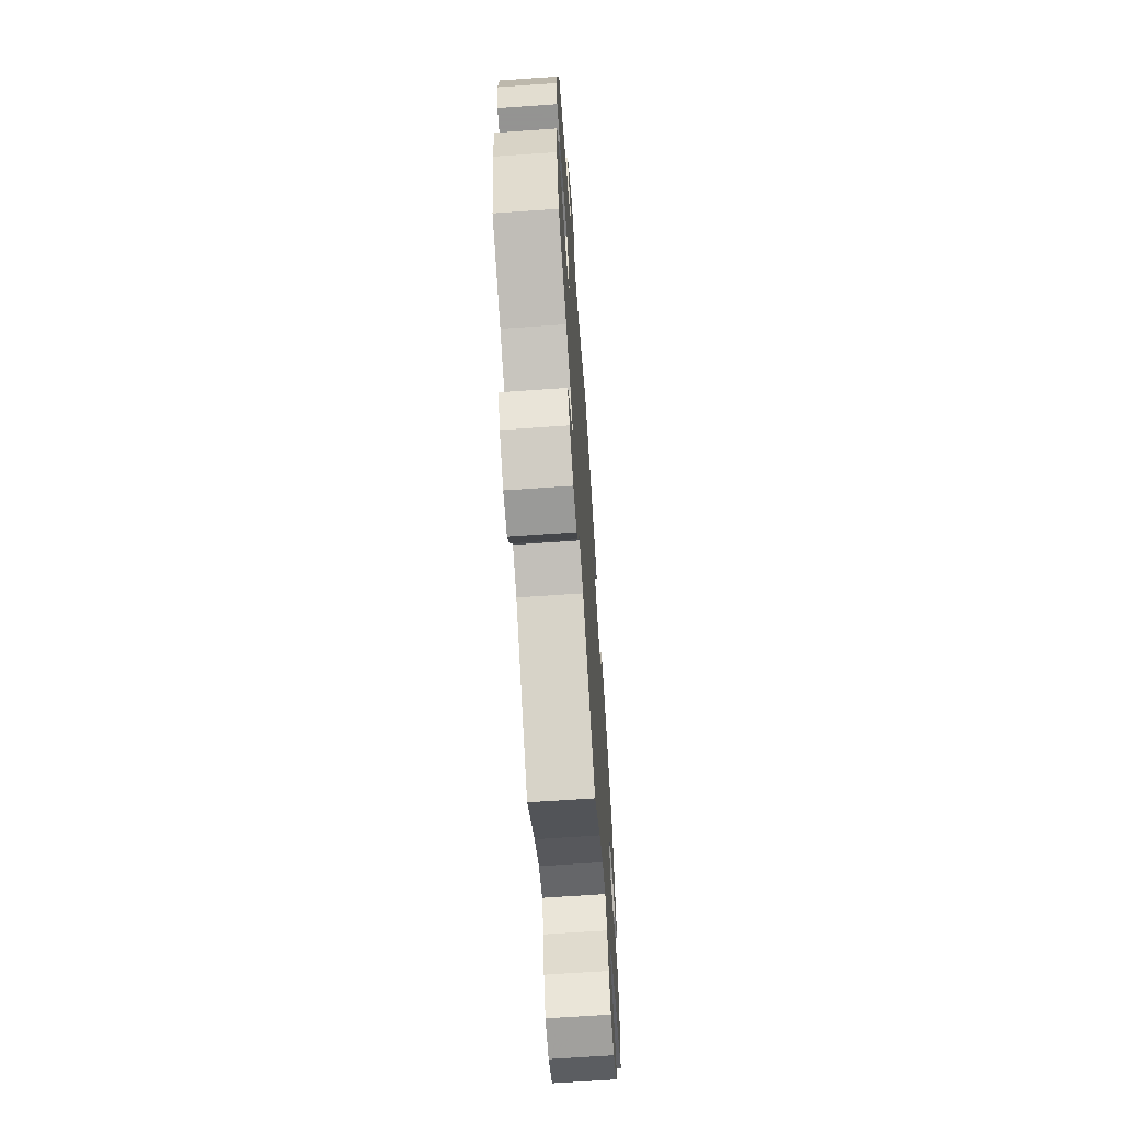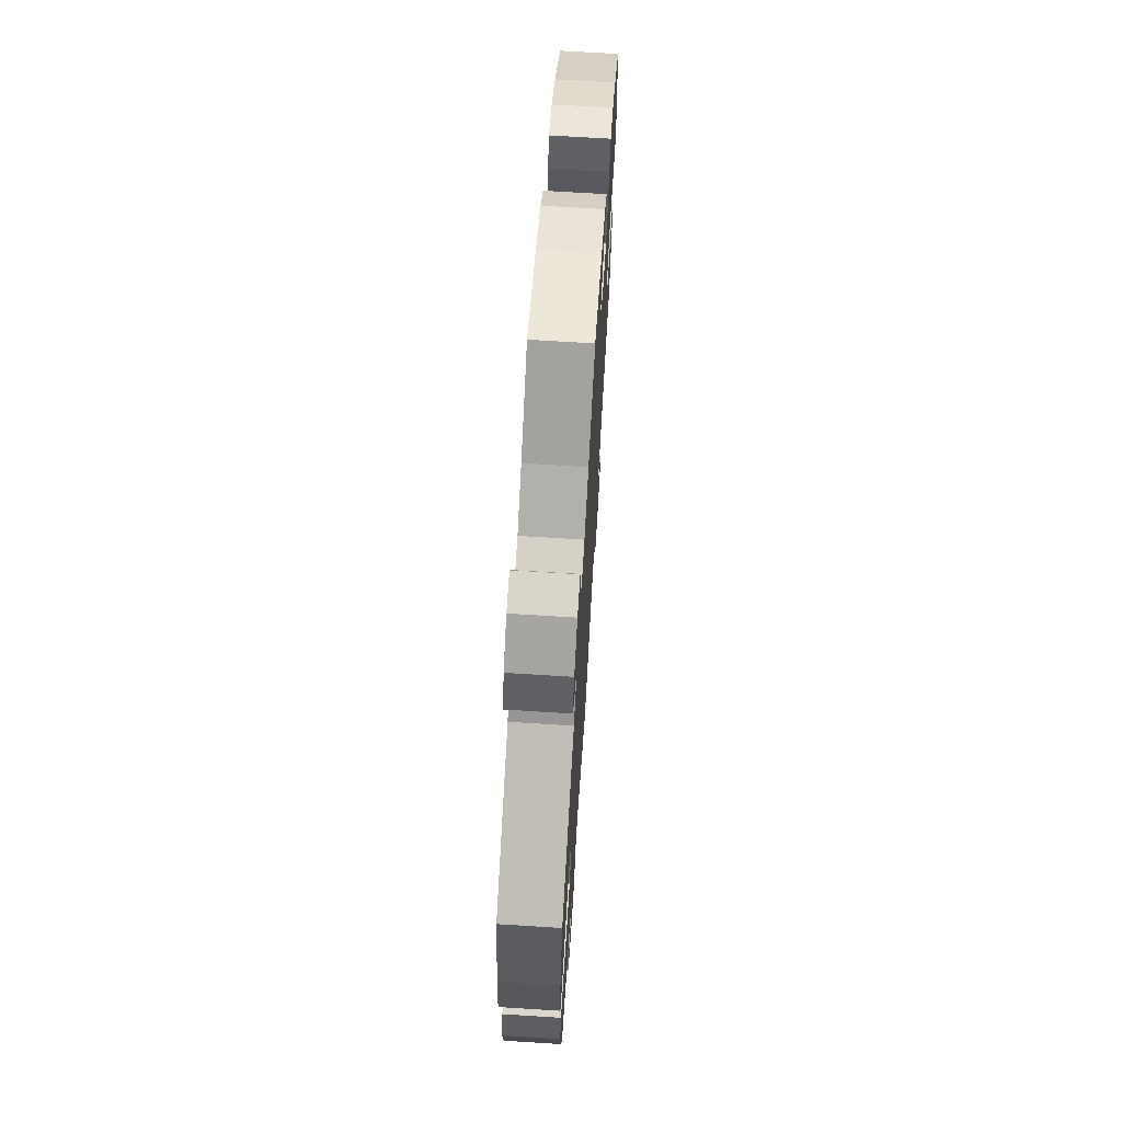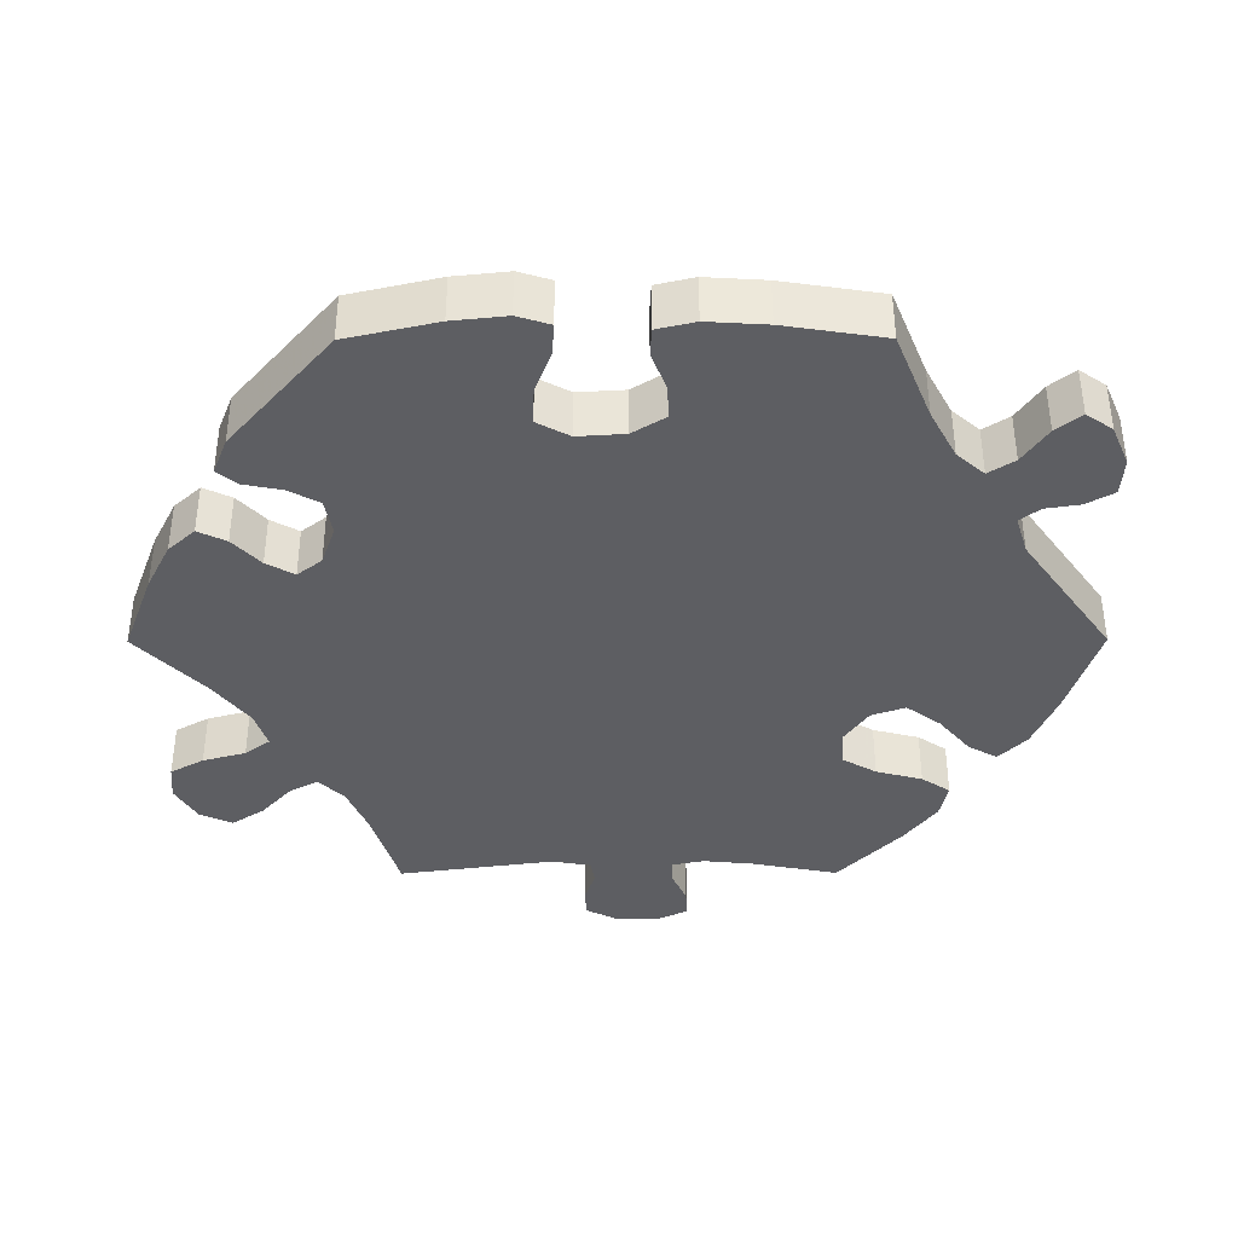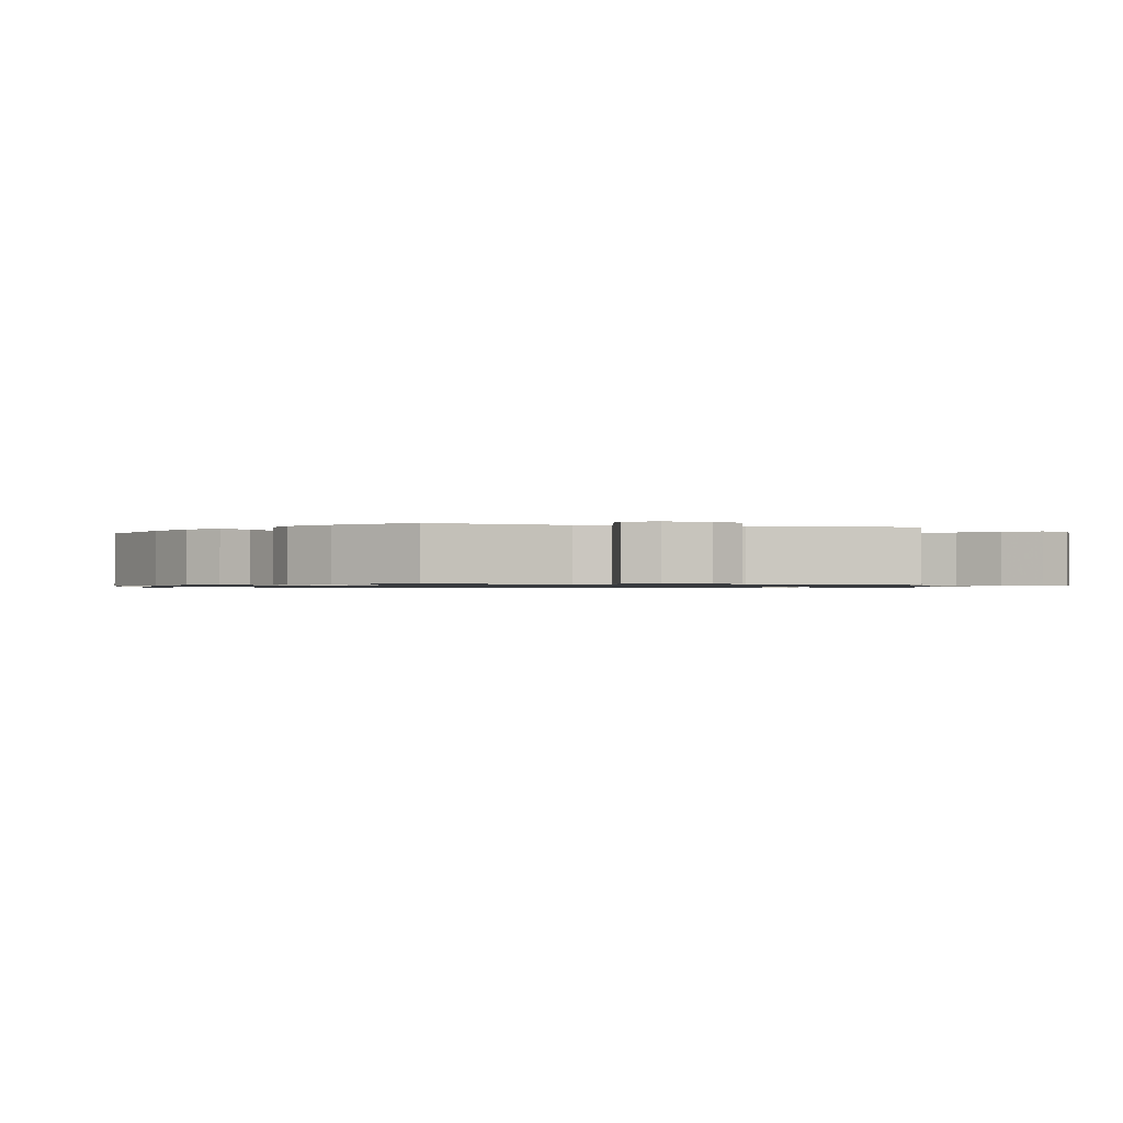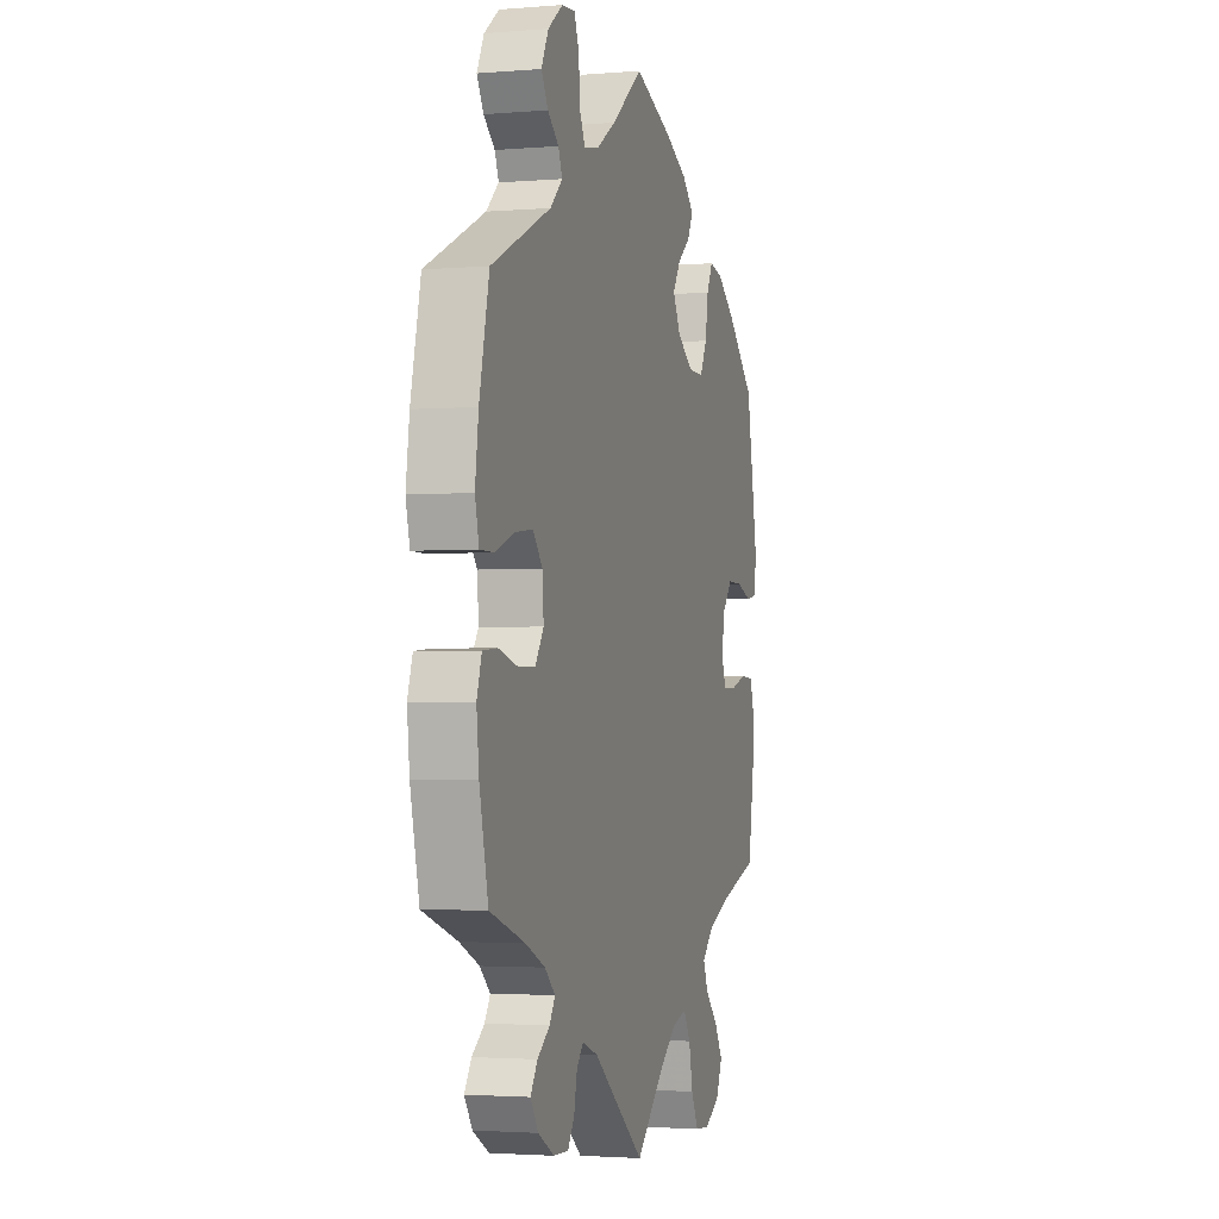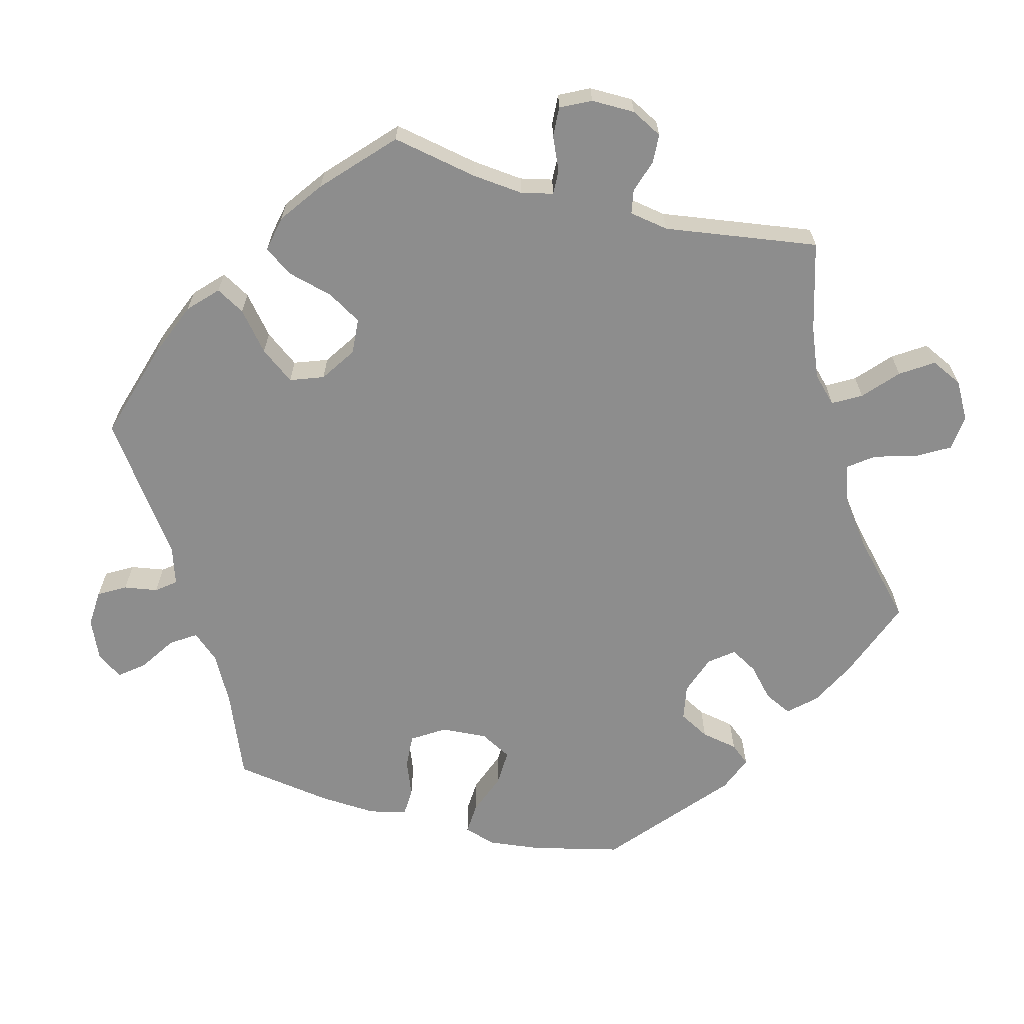
<metadata>
{"format":"obj","ext":"obj","renderer":"f3d","projection":"perspective","resolution":1024,"background":"white","views":[{"elev":-66.9,"azim":94.0,"up":"+Z"},{"elev":68.9,"azim":93.6,"up":"+Z"},{"elev":-38.7,"azim":-29.8,"up":"+Y"},{"elev":-0.9,"azim":135.4,"up":"+Y"},{"elev":-2.5,"azim":106.2,"up":"+Z"},{"elev":-64.6,"azim":135.5,"up":"+Y"}]}
</metadata>
<code>
v 0.391 0.07 -0.074
v -0.568 0.07 0.043
v -0.434 0.07 0.055
v 0.171 0.07 -0.486
v 0.277 0.07 -0.574
v -0.129 0.07 0.571
v 0.245 0.07 -0.493
v 0.58 0.07 0.087
v -0.2 0.07 -0.472
v -0.223 0.07 -0.511
v 0.168 0.07 0.498
v -0.179 0.07 0.34
v -0.152 0.07 -0.485
v -0.294 0.07 -0.419
v 0 0.07 -0.62
v -0.223 0.07 0.463
v 0.399 0.07 0.065
v -0.384 0.07 0.441
v 0.382 0.07 -0.468
v 0.223 0.07 -0.467
v 0.422 0.07 -0.349
v 0.379 0.07 -0.542
v 0.521 0.07 0.034
v -0.401 0.07 0.016
v 0.341 0.07 -0.438
v -0.284 0.07 0.303
v 0.326 0.07 -0.572
v -0.318 0.07 0.411
v -0.381 0.07 -0.549
v 0.313 0.07 0.471
v 0 0.07 0.62
v 0.24 0.07 0.586
v 0.357 0.07 -0.378
v -0.241 0.07 0.498
v -0.26 0.07 -0.621
v -0.406 0.07 -0.082
v 0.236 0.07 0.526
v -0.18 0.07 0.428
v -0.576 0.07 0.097
v 0.341 0.07 0.401
v 0.255 0.07 -0.54
v 0.349 0.07 0.586
v 0.569 0.07 0.17
v 0.35 0.07 0.501
v -0.483 0.07 0.054
v -0.444 0.07 0.397
v -0.308 0.07 0.349
v -0.334 0.07 -0.382
v 0.566 0.07 -0.185
v 0.3 0.07 0.623
v -0.36 0.07 -0.595
v 0.558 0.07 -0.062
v 0.256 0.07 0.627
v -0.233 0.07 0.304
v 0.457 0.07 0.058
v 0.537 0.07 0.31
v 0.3 0.07 0.439
v -0.557 0.07 -0.189
v -0.503 0.07 -0.065
v -0.45 0.07 -0.082
v 0.405 0.07 -0.503
v 0.217 0.07 0.488
v -0.093 0.07 -0.531
v 0.537 0.07 -0.31
v 0.446 0.07 -0.075
v -0.311 0.07 -0.459
v -0.561 0.07 -0.116
v -0.39 0.07 -0.042
v -0.354 0.07 -0.503
v -0.154 0.07 0.388
v -0.408 0.07 -0.35
v -0.533 0.07 0.037
v -0.537 0.07 -0.31
v -0.546 0.07 -0.068
v 0.103 0.07 0.539
v 0.363 0.07 -0.032
v 0.574 0.07 -0.111
v -0.309 0.07 -0.625
v 0.323 0.07 -0.409
v 0.372 0.07 0.539
v 0.567 0.07 0.034
v 0.51 0.07 -0.058
v -0.236 0.07 -0.573
v -0.338 0.07 0.451
v -0.537 0.07 0.31
v -0.202 0.07 0.535
v 0.367 0.07 0.027
v 0.391 -0 -0.074
v -0.568 -0 0.043
v -0.434 -0 0.055
v 0.171 -0 -0.486
v 0.277 -0 -0.574
v -0.129 -0 0.571
v 0.245 -0 -0.493
v 0.58 -0 0.087
v -0.2 -0 -0.472
v -0.223 -0 -0.511
v 0.168 -0 0.498
v -0.179 -0 0.34
v -0.152 -0 -0.485
v -0.294 -0 -0.419
v 0 -0 -0.62
v -0.223 -0 0.463
v 0.399 -0 0.065
v -0.384 -0 0.441
v 0.382 -0 -0.468
v 0.223 -0 -0.467
v 0.422 -0 -0.349
v 0.379 -0 -0.542
v 0.521 -0 0.034
v -0.401 -0 0.016
v 0.341 -0 -0.438
v -0.284 -0 0.303
v 0.326 -0 -0.572
v -0.318 -0 0.411
v -0.381 -0 -0.549
v 0.313 -0 0.471
v 0 -0 0.62
v 0.24 -0 0.586
v 0.357 -0 -0.378
v -0.241 -0 0.498
v -0.26 -0 -0.621
v -0.406 -0 -0.082
v 0.236 -0 0.526
v -0.18 -0 0.428
v -0.576 -0 0.097
v 0.341 -0 0.401
v 0.255 -0 -0.54
v 0.349 -0 0.586
v 0.569 -0 0.17
v 0.35 -0 0.501
v -0.483 -0 0.054
v -0.444 -0 0.397
v -0.308 -0 0.349
v -0.334 -0 -0.382
v 0.566 -0 -0.185
v 0.3 -0 0.623
v -0.36 -0 -0.595
v 0.558 -0 -0.062
v 0.256 -0 0.627
v -0.233 -0 0.304
v 0.457 -0 0.058
v 0.537 -0 0.31
v 0.3 -0 0.439
v -0.557 -0 -0.189
v -0.503 -0 -0.065
v -0.45 -0 -0.082
v 0.405 -0 -0.503
v 0.217 -0 0.488
v -0.093 -0 -0.531
v 0.537 -0 -0.31
v 0.446 -0 -0.075
v -0.311 -0 -0.459
v -0.561 -0 -0.116
v -0.39 -0 -0.042
v -0.354 -0 -0.503
v -0.154 -0 0.388
v -0.408 -0 -0.35
v -0.533 -0 0.037
v -0.537 -0 -0.31
v -0.546 -0 -0.068
v 0.103 -0 0.539
v 0.363 -0 -0.032
v 0.574 -0 -0.111
v -0.309 -0 -0.625
v 0.323 -0 -0.409
v 0.372 -0 0.539
v 0.567 -0 0.034
v 0.51 -0 -0.058
v -0.236 -0 -0.573
v -0.338 -0 0.451
v -0.537 -0 0.31
v -0.202 -0 0.535
v 0.367 -0 0.027
f 4 15 63
f 20 4 63 13
f 27 5 41 7
f 27 7 20
f 22 27 20
f 25 19 61 22
f 79 25 22 20
f 33 79 20 13
f 77 49 64 21
f 65 82 52 77
f 1 65 77 21
f 76 1 21 33
f 8 81 23 55
f 8 55 17
f 40 56 43 8
f 57 40 8 17
f 42 80 44 30
f 42 30 57
f 50 42 57
f 37 32 53 50
f 62 37 50 57
f 11 62 57 17
f 86 6 31 75
f 38 16 34 86
f 70 38 86 75
f 12 70 75 11
f 18 84 28 47
f 18 47 26
f 46 18 26
f 85 46 26
f 39 85 26
f 45 72 2 39
f 3 45 39 26
f 24 3 26 54
f 67 74 59 60
f 67 60 36
f 71 73 58 67
f 48 71 67 36
f 14 48 36 68
f 51 29 69 66
f 51 66 14
f 78 51 14
f 10 83 35 78
f 9 10 78 14
f 76 33 13 9
f 87 76 9 14
f 12 11 17 87
f 24 54 12 87
f 14 68 24 87
f 150 102 91
f 100 150 91 107
f 94 128 92 114
f 107 94 114
f 107 114 109
f 109 148 106 112
f 107 109 112 166
f 100 107 166 120
f 108 151 136 164
f 164 139 169 152
f 108 164 152 88
f 120 108 88 163
f 142 110 168 95
f 104 142 95
f 95 130 143 127
f 104 95 127 144
f 117 131 167 129
f 144 117 129
f 144 129 137
f 137 140 119 124
f 144 137 124 149
f 104 144 149 98
f 162 118 93 173
f 173 121 103 125
f 162 173 125 157
f 98 162 157 99
f 134 115 171 105
f 113 134 105
f 113 105 133
f 113 133 172
f 113 172 126
f 126 89 159 132
f 113 126 132 90
f 141 113 90 111
f 147 146 161 154
f 123 147 154
f 154 145 160 158
f 123 154 158 135
f 155 123 135 101
f 153 156 116 138
f 101 153 138
f 101 138 165
f 165 122 170 97
f 101 165 97 96
f 96 100 120 163
f 101 96 163 174
f 174 104 98 99
f 174 99 141 111
f 174 111 155 101
f 63 150 100 13
f 13 100 96 9
f 9 96 97 10
f 10 97 170 83
f 83 170 122 35
f 35 122 165 78
f 78 165 138 51
f 51 138 116 29
f 29 116 156 69
f 69 156 153 66
f 66 153 101 14
f 14 101 135 48
f 48 135 158 71
f 71 158 160 73
f 73 160 145 58
f 58 145 154 67
f 67 154 161 74
f 74 161 146 59
f 59 146 147 60
f 60 147 123 36
f 36 123 155 68
f 68 155 111 24
f 24 111 90 3
f 3 90 132 45
f 45 132 159 72
f 72 159 89 2
f 2 89 126 39
f 39 126 172 85
f 85 172 133 46
f 46 133 105 18
f 18 105 171 84
f 84 171 115 28
f 28 115 134 47
f 47 134 113 26
f 26 113 141 54
f 54 141 99 12
f 12 99 157 70
f 70 157 125 38
f 38 125 103 16
f 16 103 121 34
f 34 121 173 86
f 86 173 93 6
f 6 93 118 31
f 31 118 162 75
f 75 162 98 11
f 11 98 149 62
f 62 149 124 37
f 37 124 119 32
f 32 119 140 53
f 53 140 137 50
f 50 137 129 42
f 42 129 167 80
f 80 167 131 44
f 44 131 117 30
f 30 117 144 57
f 57 144 127 40
f 40 127 143 56
f 56 143 130 43
f 43 130 95 8
f 8 95 168 81
f 81 168 110 23
f 23 110 142 55
f 55 142 104 17
f 17 104 174 87
f 87 174 163 76
f 76 163 88 1
f 1 88 152 65
f 65 152 169 82
f 82 169 139 52
f 52 139 164 77
f 77 164 136 49
f 49 136 151 64
f 64 151 108 21
f 21 108 120 33
f 33 120 166 79
f 79 166 112 25
f 25 112 106 19
f 19 106 148 61
f 61 148 109 22
f 22 109 114 27
f 27 114 92 5
f 5 92 128 41
f 41 128 94 7
f 7 94 107 20
f 20 107 91 4
f 4 91 102 15
f 15 102 150 63

</code>
